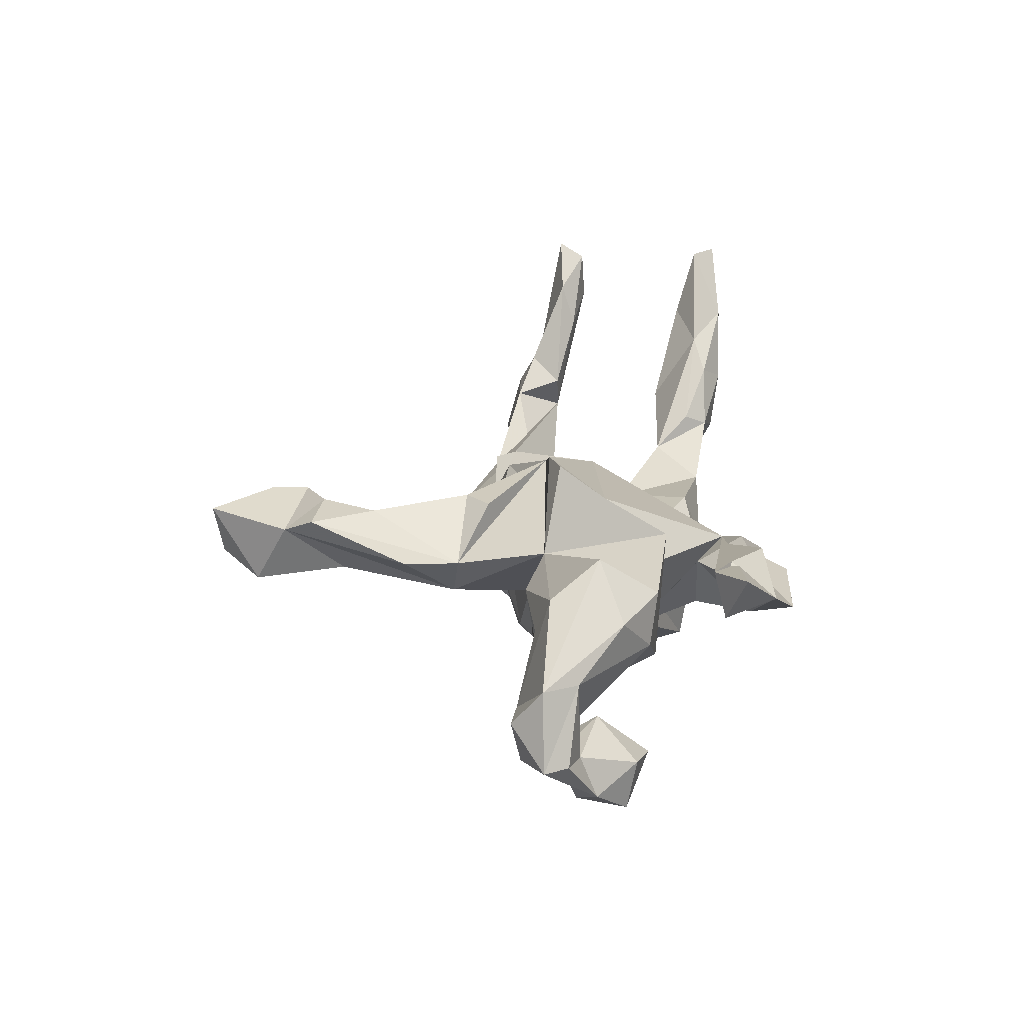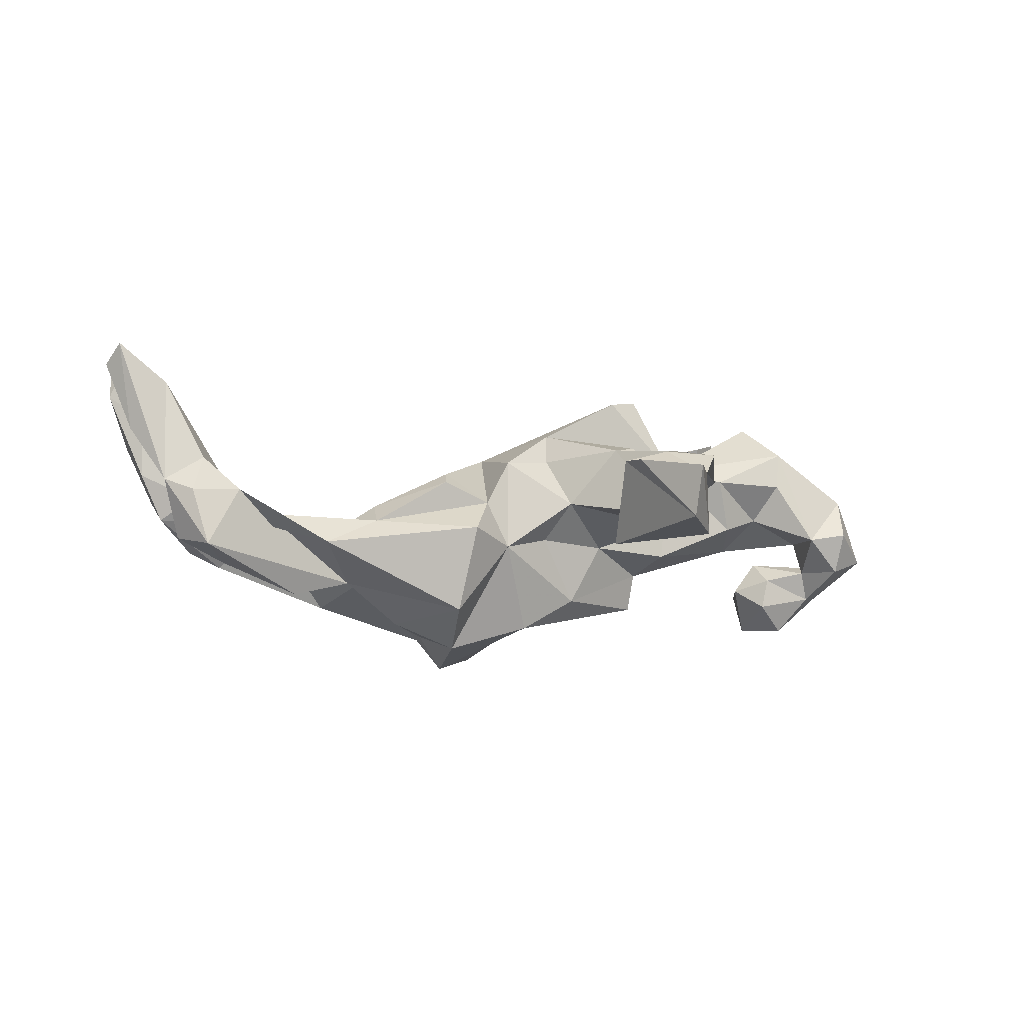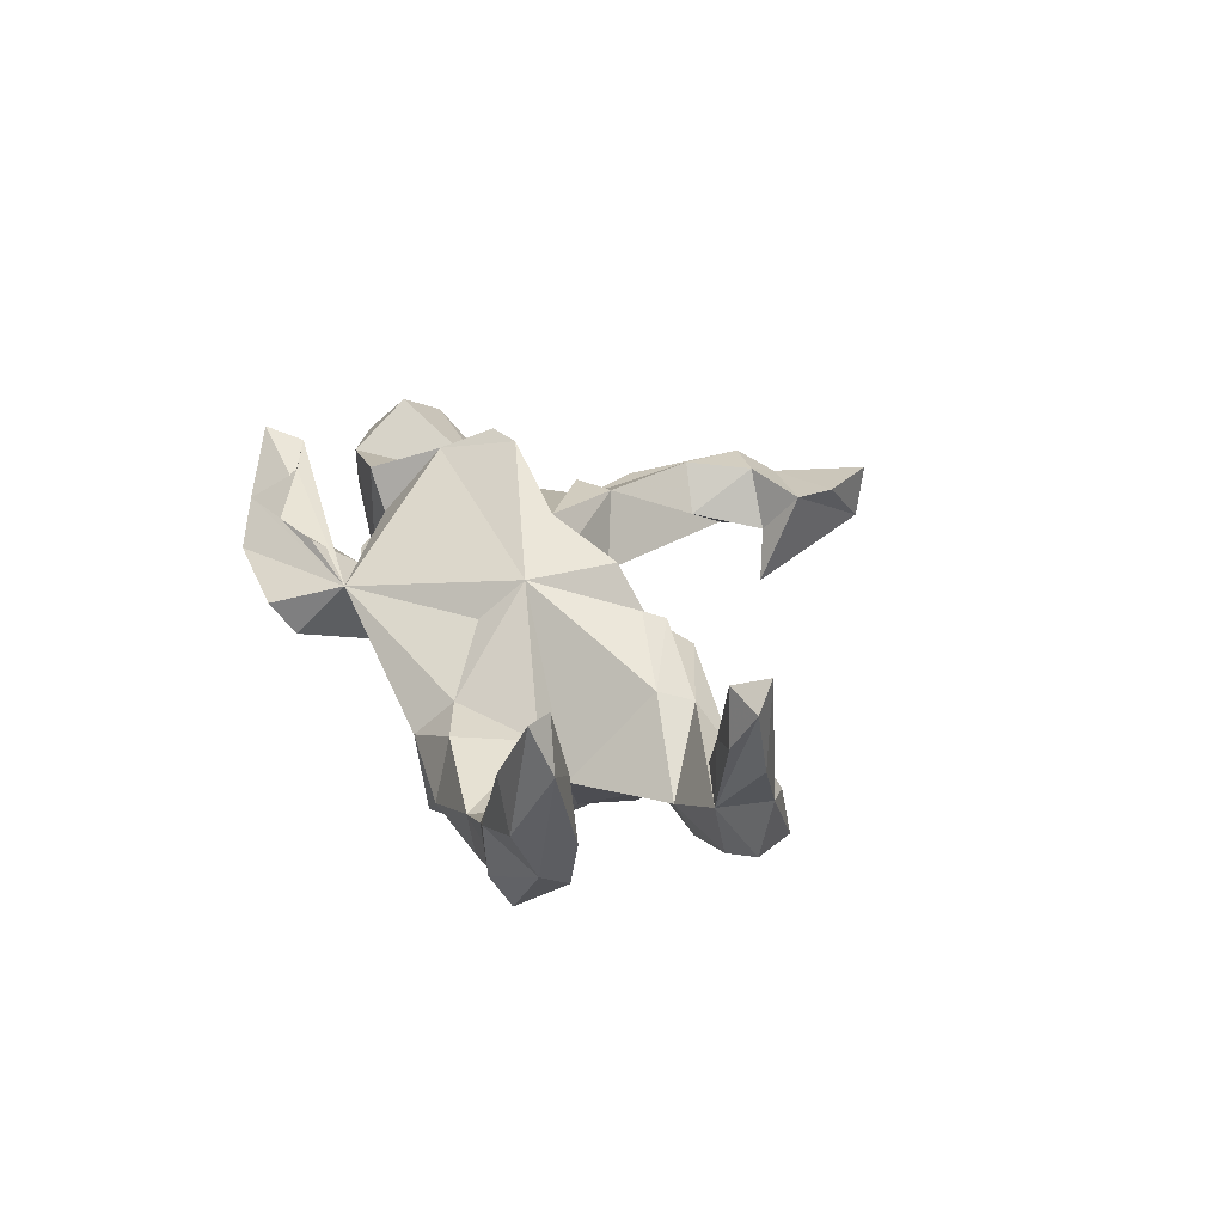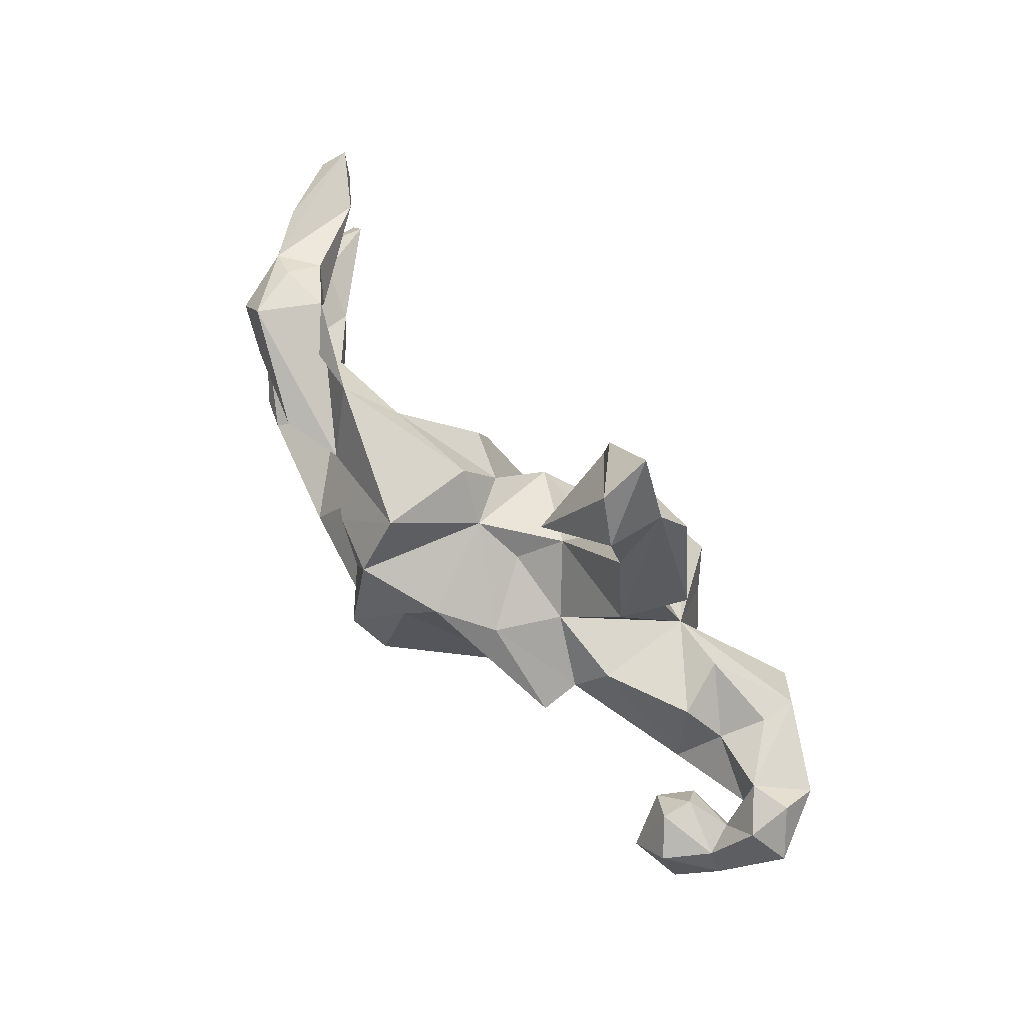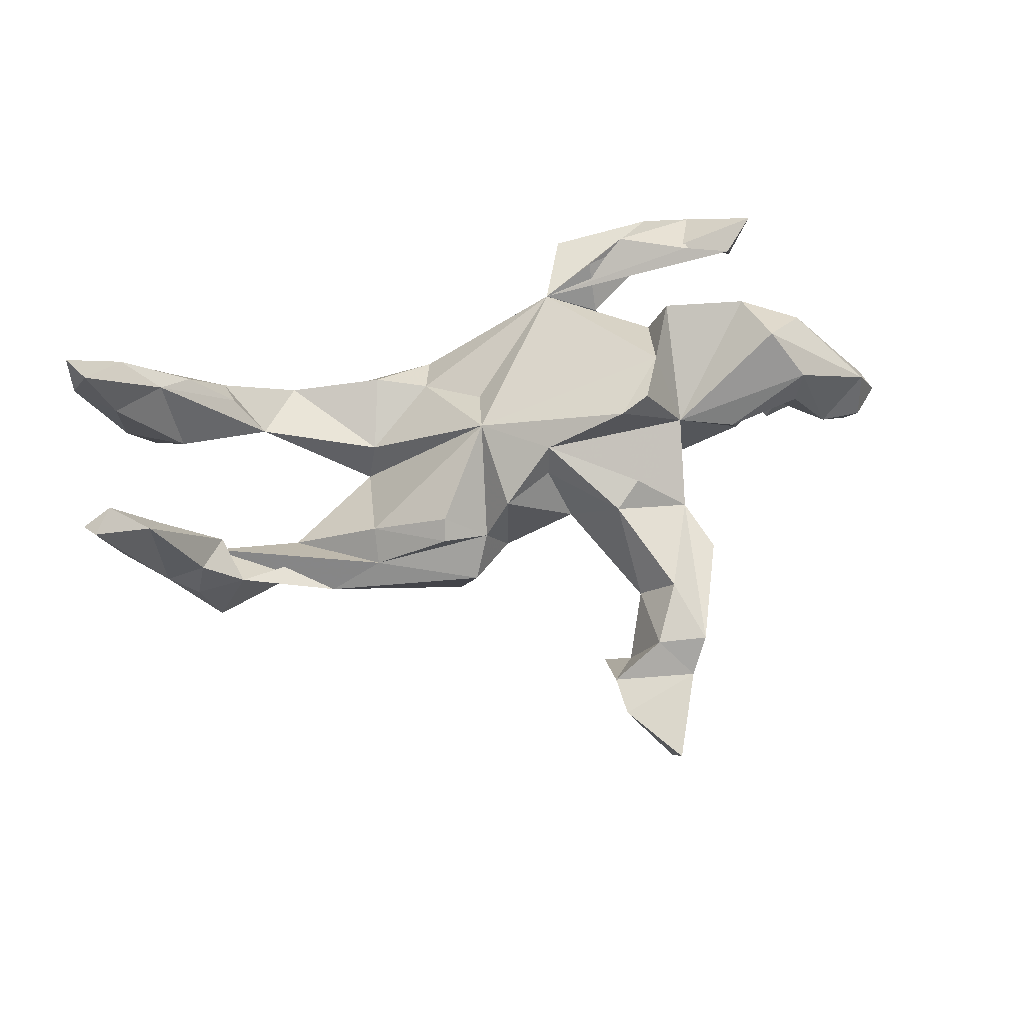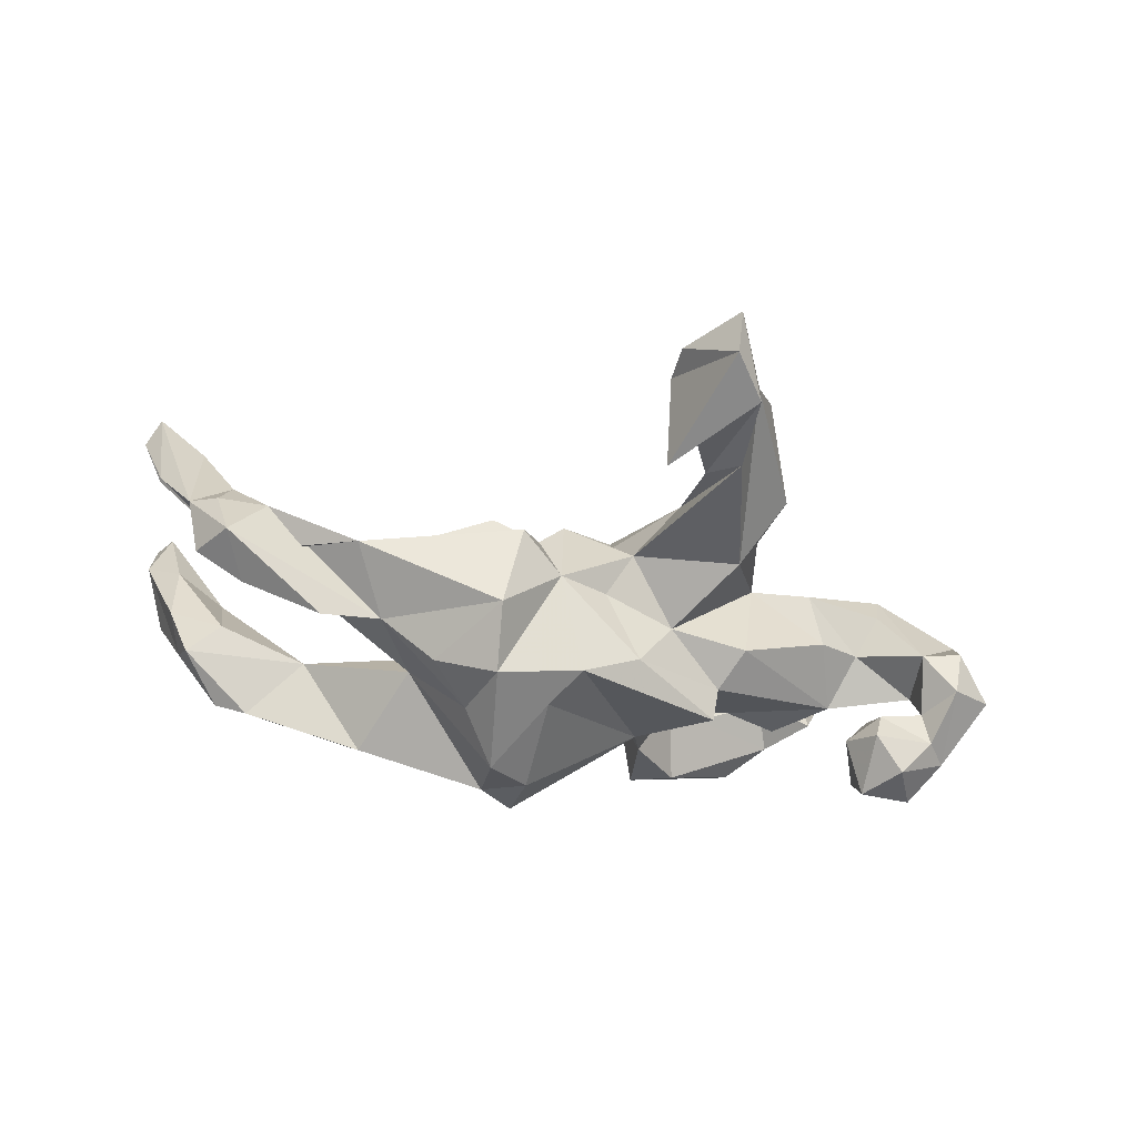
<metadata>
{"format":"obj","ext":"obj","renderer":"f3d","projection":"perspective","resolution":1024,"background":"white","views":[{"elev":24.6,"azim":-83.6,"up":"+Z"},{"elev":-0.3,"azim":167.5,"up":"+Z"},{"elev":30.0,"azim":71.8,"up":"+Z"},{"elev":71.7,"azim":-136.5,"up":"+Y"},{"elev":76.3,"azim":168.9,"up":"+Z"},{"elev":-46.1,"azim":172.6,"up":"+Z"}]}
</metadata>
<code>
v 0.696 0.1379 -0.03673
v 0.7215 0.1489 0.07685
v 0.6435 0.2087 -0.04536
v 0.7842 0.1083 0.1736
v 0.6316 0.09356 0.01707
v 0.7161 -0.152 -0.001943
v 0.7327 -0.2025 0.03188
v 0.7549 -0.1522 0.09022
v 0.6526 -0.2185 -0.07195
v 0.3651 0.1024 -0.126
v 0.5817 0.174 0.05725
v 0.67 0.1813 0.05761
v 0.7038 0.06573 0.1867
v 0.6115 0.1191 -0.08276
v 0.8181 -0.2024 0.2516
v 0.7533 -0.1631 0.2065
v 0.7924 0.04968 0.2279
v 0.6652 -0.2633 0.08754
v 0.8294 0.07537 0.2979
v 0.6479 0.1494 0.1182
v 0.4703 0.1226 -0.1461
v 0.594 -0.2003 -0.101
v 0.6555 -0.1245 0.04136
v 0.6391 -0.2501 -0.02081
v 0.7163 0.09235 0.264
v 0.4741 0.08808 -0.07813
v 0.7746 0.05389 0.3176
v 0.8046 0.1044 0.3376
v 0.781 -0.2552 0.1454
v 0.4175 0.2044 -0.04266
v 0.6066 0.09252 0.08037
v 0.8108 -0.236 0.3341
v 0.7285 -0.2571 0.212
v 0.782 -0.1968 0.33
v 0.6663 -0.2059 0.1691
v 0.5581 -0.2383 0.01444
v 0.4974 -0.1384 -0.02293
v 0.3188 0.1778 -0.002763
v 0.6164 -0.2309 0.115
v 0.5429 -0.1971 0.03302
v 0.3073 -0.03135 -0.1204
v 0.2694 0.09659 -0.2075
v 0.4013 -0.2072 -0.1558
v 0.3837 -0.1774 -0.1863
v 0.1624 0.131 -0.255
v 0.1691 -0.2072 -0.2174
v 0.1647 0.2219 -0.1741
v 0.4266 -0.2257 -0.06004
v 0.2067 0.01664 -0.2382
v 0.153 -0.05392 -0.3089
v 0.2832 -0.239 -0.1315
v 0.1596 -0.1671 -0.2634
v 0.2855 -0.07041 -0.0485
v 0.3141 0.1145 0.02432
v 0.08527 -0.1089 -0.2953
v 0.07032 -0.02597 0.1183
v 0.2545 -0.2059 -0.03143
v 0.1749 0.1375 0.0884
v 0.01227 0.1149 -0.2176
v 0.1034 -0.2089 -0.2671
v 0.06576 0.05646 -0.2502
v 0.1429 -0.2372 -0.09004
v 0.1332 0.2425 -0.0151
v 0.1825 0.1772 0.07253
v 0.1598 -0.1729 -0.03036
v 0.05908 0.1773 -0.054
v -0.1157 -0.1322 -0.1373
v 0.02861 -0.1785 -0.1833
v 0.09914 0.1718 0.03175
v -0.1122 -0.2851 0.05484
v -0.02633 0.1302 -0.04166
v 0.05018 0.1368 0.1119
v -0.08851 0.1003 -0.165
v -0.08479 0.4461 -0.04669
v -0.1705 0.6615 0.004898
v -0.1789 0.6768 0.09405
v -0.0859 0.512 0.1046
v 0.06068 -0.1032 0.05386
v -0.04649 0.05609 0.1667
v -0.129 0.4652 0.02952
v -0.09429 0.5779 0.1058
v -0.238 -0.01332 -0.1886
v -0.07216 0.1615 0.0301
v -0.03898 0.0915 0.1142
v -0.2349 0.5265 0.0835
v -0.2195 0.5867 -0.0268
v -0.1714 0.3488 0.05702
v -0.1442 -0.3654 -0.03958
v -0.2203 0.4196 0.00531
v -0.14 -0.2402 -0.07021
v -0.2487 -0.008356 -0.1185
v -0.2542 0.2062 -0.0135
v -0.1527 0.0755 -0.05903
v -0.1795 0.4606 0.1245
v -0.1609 -0.4063 0.01751
v -0.2137 -0.1191 -0.07747
v -0.1553 0.1936 0.1359
v -0.315 0.03253 0.09884
v -0.23 0.3573 0.129
v -0.2899 0.05623 -0.07707
v -0.4703 -0.08471 -0.06922
v -0.204 -0.2412 0.04426
v -0.2685 0.4676 0.1174
v -0.2886 -0.1222 -0.06723
v -0.2929 0.1929 0.06002
v -0.2053 -0.3194 0.1008
v -0.2035 0.147 0.1411
v -0.2953 -0.1716 0.08511
v -0.3292 0.2853 0.07065
v -0.1916 0.03614 0.2359
v -0.2439 0.01186 0.2401
v -0.4406 0.03437 -0.022
v -0.276 -0.3562 0.112
v -0.2206 -0.3424 -0.04489
v -0.525 -0.1172 -0.2419
v -0.5362 -0.0181 -0.1855
v -0.3839 -0.1748 -0.05549
v -0.3299 -0.1853 0.1562
v -0.2818 -0.07255 0.1982
v -0.495 -0.07569 -0.1545
v -0.5509 -0.02826 -0.1303
v -0.4176 0.05573 0.07649
v -0.4835 -0.1789 0.1173
v -0.4195 -0.3816 0.08494
v -0.5239 -0.1722 -0.173
v -0.3423 -0.415 0.03095
v -0.5845 -0.0519 -0.239
v -0.5384 -0.08269 -0.09965
v -0.5124 -0.00793 -0.003984
v -0.6163 -0.1411 -0.2314
v -0.6036 -0.1568 -0.1479
v -0.3941 -0.3018 0.1399
v -0.6434 -0.04324 -0.1718
v -0.629 -0.03072 -0.1156
v -0.6663 -0.06362 -0.1061
v -0.5658 -0.001003 0.1344
v -0.6198 -0.0569 -0.05456
v -0.5133 -0.07978 0.1893
v -0.5528 0.02501 0.06763
v -0.5202 -0.1692 0.03497
v -0.6791 0.03563 -0.1107
v -0.5867 -0.1278 0.106
v -0.6209 0.04884 -0.04329
v -0.6741 -0.09365 -0.1771
v -0.4885 -0.2953 0.07788
v -0.4724 -0.2731 0.1562
v -0.7478 -0.01033 -0.09345
v -0.6919 0.05092 -0.03359
v -0.7288 -0.04996 -0.08962
v -0.5258 -0.3293 0.1671
v -0.7005 -0.002852 0.0331
v -0.6674 -0.05939 0.03232
f 138 98 136
f 122 136 98
f 123 98 138
f 2 12 20
f 11 20 12
f 25 2 20
f 98 110 79
f 56 79 110
f 105 98 79
f 111 110 98
f 107 105 79
f 92 98 105
f 112 98 100
f 93 100 98
f 101 112 100
f 122 98 112
f 119 111 98
f 119 110 111
f 129 122 112
f 139 136 122
f 129 139 122
f 143 136 139
f 101 129 112
f 143 139 129
f 137 143 129
f 148 143 141
f 134 141 143
f 147 148 141
f 151 143 148
f 151 136 143
f 147 151 148
f 138 136 151
f 144 147 141
f 152 151 147
f 14 3 1
f 2 1 3
f 5 1 2
f 12 2 3
f 11 12 3
f 11 3 10
f 21 10 3
f 30 11 10
f 5 11 30
f 36 22 24
f 9 24 22
f 18 36 24
f 48 22 36
f 36 18 39
f 33 39 18
f 40 36 39
f 7 18 24
f 35 39 33
f 29 33 18
f 34 35 33
f 40 39 35
f 6 9 22
f 7 24 9
f 29 18 7
f 6 7 9
f 15 29 7
f 32 33 29
f 15 32 29
f 34 33 32
f 34 32 15
f 8 15 7
f 145 124 150
f 70 150 124
f 126 70 124
f 114 126 124
f 95 70 126
f 88 126 114
f 88 70 95
f 88 95 126
f 113 70 106
f 102 106 70
f 124 113 106
f 132 70 113
f 90 88 114
f 90 70 88
f 1 5 14
f 26 14 5
f 17 5 19
f 4 19 5
f 27 17 19
f 13 5 17
f 2 4 5
f 28 19 4
f 152 137 140
f 101 140 137
f 142 152 140
f 135 137 152
f 142 151 152
f 138 151 142
f 123 142 140
f 142 123 138
f 149 144 135
f 131 135 144
f 152 149 135
f 147 144 149
f 128 135 131
f 130 131 144
f 129 101 137
f 117 140 101
f 118 98 123
f 144 133 127
f 116 127 133
f 130 144 127
f 141 133 144
f 115 130 127
f 134 135 128
f 125 128 131
f 121 134 128
f 137 135 134
f 120 121 128
f 133 134 121
f 119 98 118
f 108 119 118
f 127 116 115
f 120 115 116
f 116 121 120
f 125 120 128
f 133 121 116
f 125 115 120
f 117 108 118
f 70 119 108
f 56 119 70
f 104 70 108
f 117 101 104
f 91 104 101
f 96 104 91
f 100 91 101
f 110 119 56
f 70 132 146
f 145 146 132
f 150 70 146
f 132 124 145
f 113 124 132
f 23 6 37
f 22 37 6
f 8 6 23
f 35 23 37
f 65 57 53
f 48 53 57
f 56 65 53
f 62 57 65
f 145 150 146
f 53 37 41
f 44 41 37
f 49 41 50
f 52 50 41
f 45 49 50
f 10 41 49
f 48 37 53
f 60 67 55
f 61 55 67
f 52 60 55
f 68 67 60
f 78 65 56
f 70 65 78
f 56 70 78
f 90 67 70
f 68 70 67
f 114 124 102
f 106 102 124
f 90 114 102
f 67 90 102
f 68 60 62
f 46 62 60
f 70 68 62
f 46 60 52
f 44 46 52
f 51 62 46
f 43 51 46
f 57 62 51
f 48 57 51
f 43 48 51
f 44 43 46
f 22 48 43
f 44 22 43
f 37 48 36
f 125 130 115
f 131 130 125
f 123 140 117
f 118 123 117
f 104 108 117
f 102 70 104
f 67 102 104
f 67 104 96
f 82 67 96
f 59 67 82
f 61 67 59
f 73 59 82
f 99 87 94
f 80 94 87
f 94 80 77
f 74 77 80
f 85 94 77
f 86 80 87
f 89 86 87
f 74 80 86
f 85 86 89
f 103 94 85
f 99 94 103
f 105 99 103
f 109 103 85
f 92 85 89
f 76 75 86
f 74 86 75
f 77 75 81
f 76 81 75
f 85 77 81
f 74 75 77
f 76 85 81
f 86 85 76
f 69 56 58
f 54 58 56
f 64 58 54
f 41 54 56
f 41 56 53
f 59 45 61
f 50 61 45
f 49 42 10
f 47 10 42
f 45 42 49
f 26 41 10
f 47 42 45
f 54 41 26
f 38 54 26
f 21 26 10
f 14 26 21
f 38 26 5
f 3 14 21
f 11 5 31
f 13 31 5
f 25 31 13
f 27 13 17
f 25 13 27
f 28 25 27
f 52 41 44
f 22 44 37
f 35 37 40
f 36 40 37
f 16 23 35
f 34 16 35
f 15 16 34
f 8 23 16
f 15 8 16
f 7 6 8
f 91 100 93
f 92 93 98
f 83 93 92
f 107 79 97
f 84 97 79
f 65 70 62
f 55 50 52
f 61 50 55
f 89 83 92
f 71 93 83
f 72 84 79
f 83 97 84
f 71 73 93
f 91 93 73
f 66 71 83
f 83 84 72
f 56 72 79
f 66 73 71
f 69 72 56
f 66 72 69
f 66 59 73
f 45 59 66
f 64 54 38
f 66 47 45
f 149 152 147
f 134 133 141
f 137 134 143
f 91 73 82
f 96 91 82
f 63 38 30
f 5 30 38
f 47 30 10
f 63 30 47
f 69 64 38
f 63 47 66
f 69 58 64
f 63 69 38
f 66 69 63
f 83 72 66
f 97 83 89
f 87 97 89
f 109 105 103
f 92 105 109
f 92 109 85
f 97 99 105
f 97 87 99
f 105 107 97
f 28 27 19
f 2 28 4
f 2 25 28
f 31 25 20
f 11 31 20

</code>
